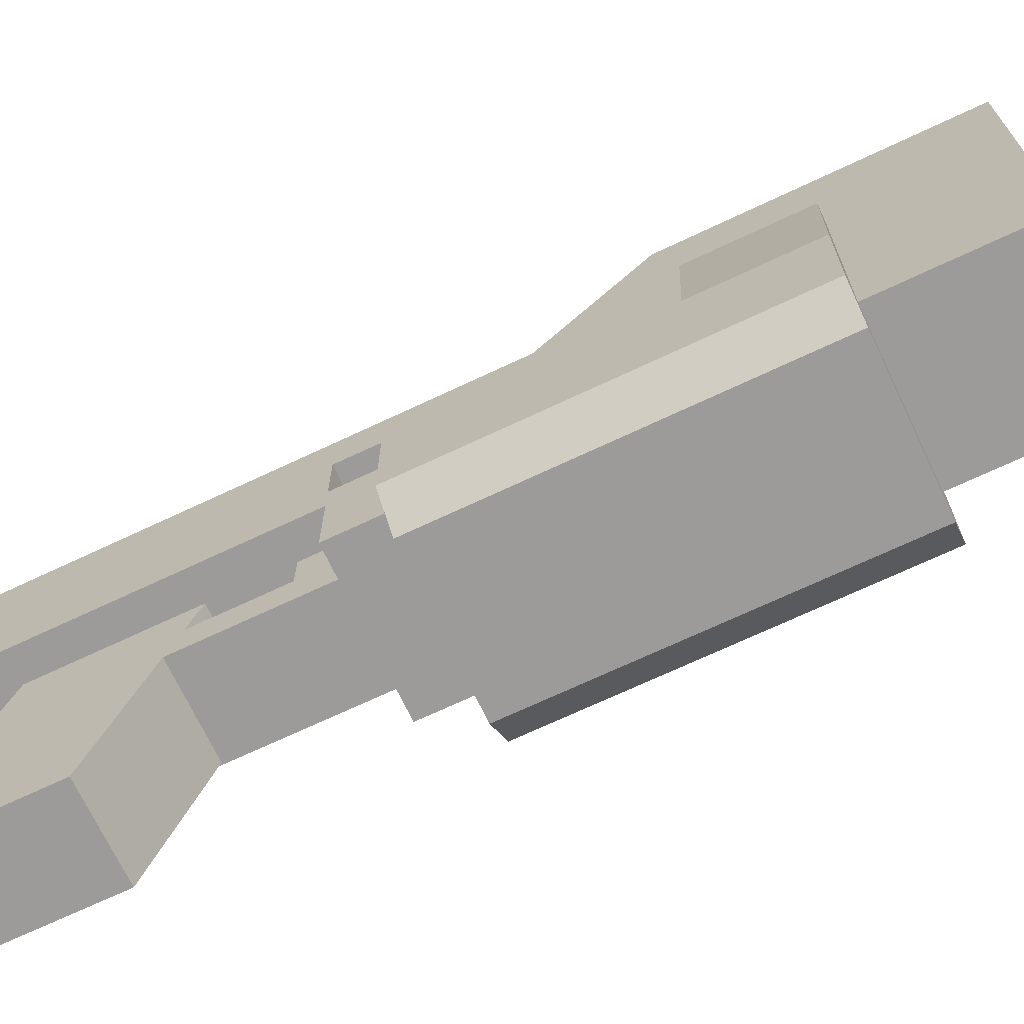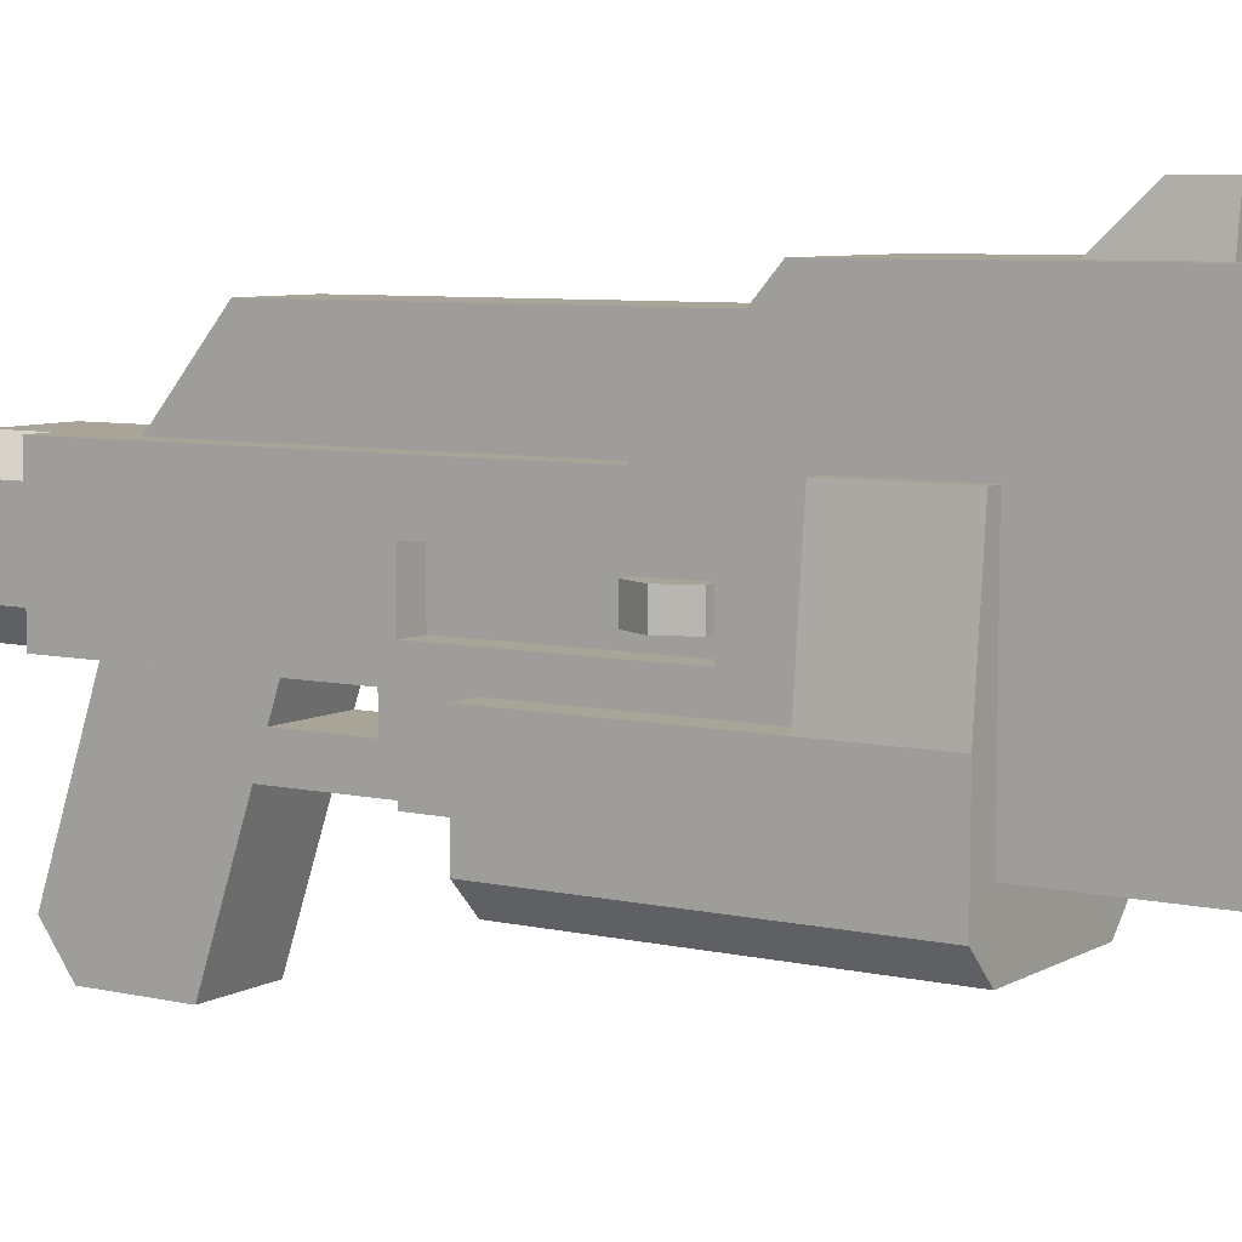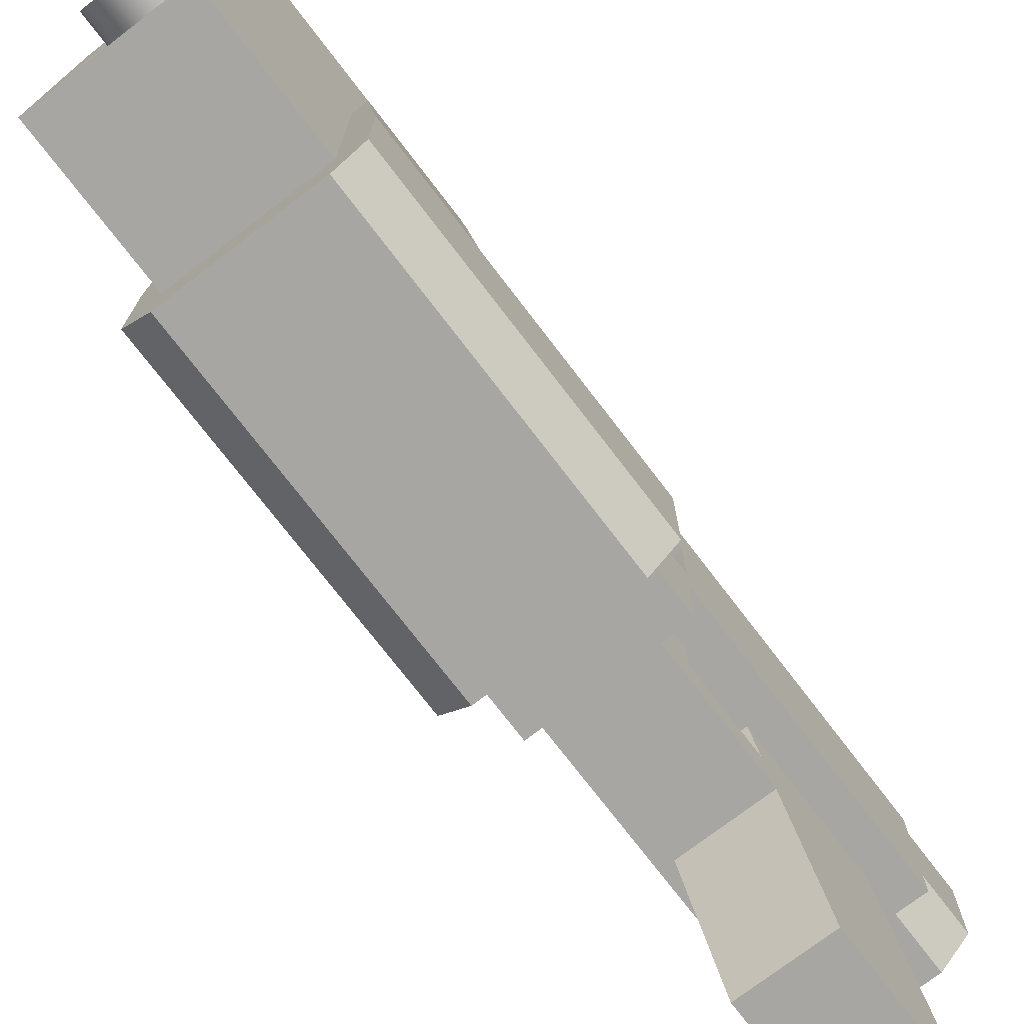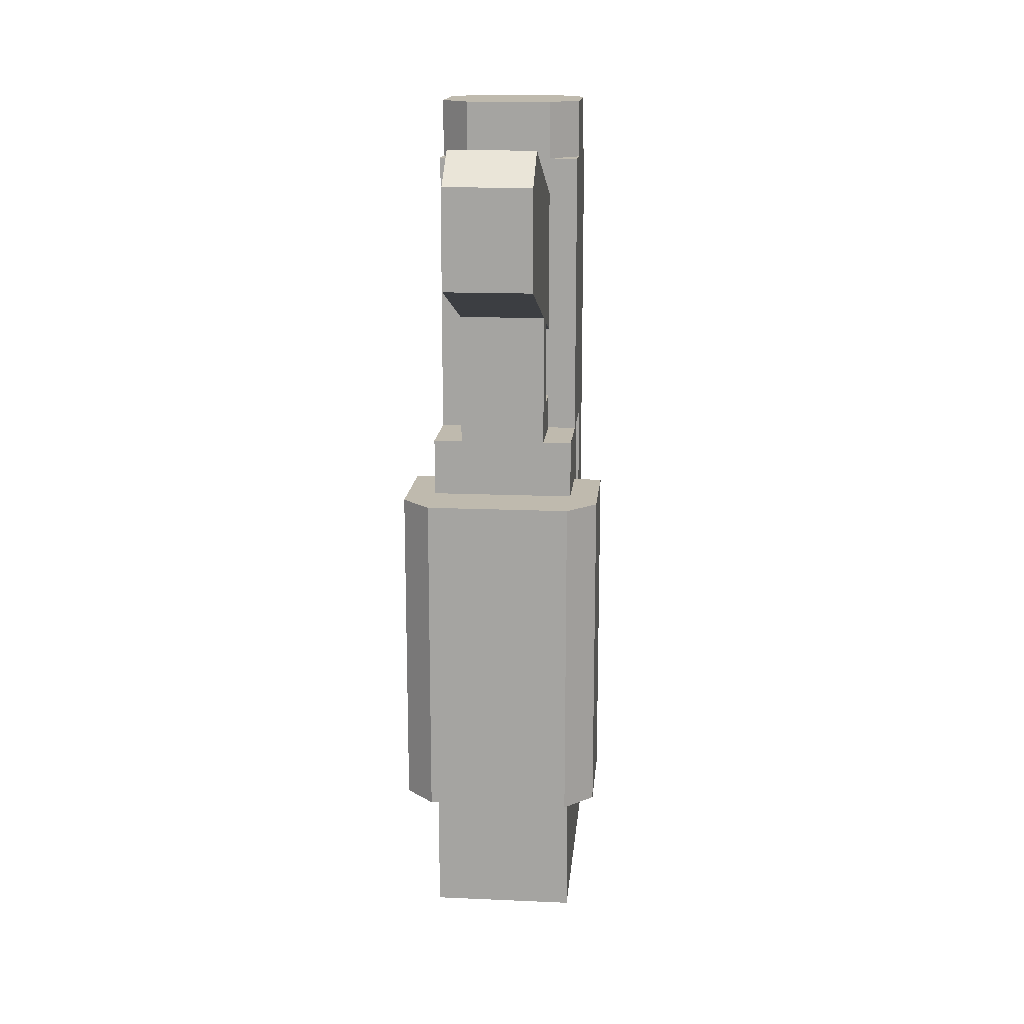
<metadata>
{"format":"obj","ext":"obj","renderer":"f3d","projection":"perspective","resolution":1024,"background":"white","views":[{"elev":-69.9,"azim":115.3,"up":"+Y"},{"elev":7.0,"azim":123.1,"up":"+Y"},{"elev":-74.1,"azim":-142.6,"up":"+Y"},{"elev":15.8,"azim":5.2,"up":"+Z"}]}
</metadata>
<code>
g blasterM
v -0.03 -0.1478 0.2901
v -0.03 -0.0275 0.25
v 0.03 -0.1478 0.2901
v 0.03 -0.0275 0.25
v 0.03 -0.1775 0.2
v -0.03 -0.1775 0.2
v 0.03 -0.1775 0.2687
v -0.03 -0.1775 0.2687
v -0.03 -0.0275 0.15
v -0.03 -0.0525 0.1583
v -0.03 -0.0775 0.1667
v 0.03 -0.0525 0.1583
v 0.03 -0.0275 0.15
v 0.03 -0.0775 0.1667
v 0.03 -0.0575 -0.265
v -0.02898 0.08974 -0.265
v -0.03 -0.0575 -0.265
v -0.03 0.0975 -0.265
v -0.02598 0.0825 -0.265
v -0.02121 0.07629 -0.265
v -0.015 0.07152 -0.265
v -0.007765 0.06852 -0.265
v 0 0.0675 -0.265
v 0.007765 0.06852 -0.265
v 0.015 0.07152 -0.265
v 0.02121 0.07629 -0.265
v 0.02598 0.0825 -0.265
v 0.02898 0.08974 -0.265
v 0.03 0.0975 -0.265
v -0.02898 0.1053 -0.265
v -0.03 0.1275 -0.265
v -0.02598 0.1125 -0.265
v -0.02121 0.1187 -0.265
v -0.015 0.1235 -0.265
v -0.007765 0.1265 -0.265
v 0 0.1275 -0.265
v 0.03 0.1275 -0.265
v 0.02898 0.1053 -0.265
v 0.02598 0.1125 -0.265
v 0.02121 0.1187 -0.265
v 0.015 0.1235 -0.265
v 0.007765 0.1265 -0.265
v 0 0.08164 -0.265
v 0.004106 0.08218 -0.265
v -0.004106 0.08218 -0.265
v -0.007932 0.08376 -0.265
v 0.007932 0.08376 -0.265
v 0.01122 0.08628 -0.265
v -0.01122 0.08628 -0.265
v -0.01374 0.08957 -0.265
v 0.01374 0.08957 -0.265
v -0.01532 0.09339 -0.265
v 0.01532 0.09339 -0.265
v -0.01586 0.0975 -0.265
v 0.01586 0.0975 -0.265
v 0.01532 0.1016 -0.265
v -0.01532 0.1016 -0.265
v 0.01374 0.1054 -0.265
v -0.01374 0.1054 -0.265
v 0.01122 0.1087 -0.265
v -0.01122 0.1087 -0.265
v -0.007932 0.1112 -0.265
v 0.007932 0.1112 -0.265
v 0.004106 0.1128 -0.265
v -0.004106 0.1128 -0.265
v 0 0.1134 -0.265
v -0.03 -0.0075 -0.075
v -0.03 -0.0075 0.075
v -0.05 -0.0075 -0.075
v -0.05 -0.0075 0.075
v -0.03 0.0325 0.075
v -0.03 0.0325 -0.075
v -0.05 0.0325 0.075
v -0.05 0.0325 -0.075
v 0.03 -0.0075 -0.075
v 0.03 0.0225 -0.065
v 0.03 0.0325 -0.075
v 0.03 0.0325 0.075
v 0.03 0.0225 -0.025
v 0.03 0.0025 -0.025
v 0.03 0.0025 -0.065
v 0.03 -0.0075 0.075
v 0.05 -0.0075 0.075
v 0.05 0.0325 0.075
v -0.03 0.0225 -0.065
v -0.03 0.0025 -0.065
v -0.03 0.0025 -0.025
v -0.03 0.0225 -0.025
v 0.05 -0.0075 -0.075
v 0.05 0.0325 -0.075
v -0.05 -0.0275 -0.1204
v -0.07 -0.0275 -0.1204
v -0.05 0.0675 -0.1204
v -0.06 0.0675 -0.1204
v -0.05 0.0675 -0.195
v -0.06 0.0675 -0.195
v -0.05 -0.1175 -0.195
v 0.05 -0.1175 -0.195
v -0.07 -0.0975 -0.195
v 0.07 -0.0975 -0.195
v -0.05 -0.0775 -0.195
v -0.07 -0.0275 -0.195
v 0.05 -0.0775 -0.195
v 0.07 -0.0275 -0.195
v 0.05 0.0675 -0.195
v 0.06 0.0675 -0.195
v 0.06 0.0675 -0.1204
v 0.05 0.0675 -0.1204
v -0.05 -0.1175 0.035
v -0.07 -0.0975 0.035
v 0.07 -0.0975 0.035
v 0.05 -0.1175 0.035
v 0.07 -0.0275 -0.1204
v 0.07 -0.0275 0.035
v 0.05 -0.0275 -0.1204
v 0.05 -0.0275 0.035
v -0.05 -0.0275 0.035
v -0.07 -0.0275 0.035
v 0.05 -0.0775 0.035
v -0.05 -0.0775 0.035
v 0.02121 0.07629 -0.315
v 0.015 0.07152 -0.315
v 0.02598 0.0825 -0.315
v 0.02898 0.08974 -0.315
v 0.007765 0.06852 -0.315
v 0 0.1275 -0.315
v 0 0.1275 -0.295
v -0.007765 0.1265 -0.315
v -0.015 0.1235 -0.315
v 0.03 0.0975 -0.315
v 0.03 0.0975 -0.295
v 0.015 0.1235 -0.315
v 0.007765 0.1265 -0.315
v 0.02121 0.1187 -0.315
v 0.02598 0.1125 -0.315
v -0.02121 0.1187 -0.315
v 0.02898 0.1053 -0.315
v -0.02598 0.1125 -0.315
v -0.02898 0.1053 -0.315
v -0.03 0.0975 -0.315
v -0.03 0.0975 -0.295
v -0.02121 0.07629 -0.315
v -0.02598 0.0825 -0.315
v -0.02898 0.08974 -0.315
v -0.015 0.07152 -0.315
v -0.007765 0.06852 -0.315
v 0 0.0675 -0.315
v 0.004106 0.1128 -0.315
v 0 0.1134 -0.315
v 0.007932 0.1112 -0.315
v 0.01532 0.1016 -0.315
v 0.01374 0.1054 -0.315
v 0.01586 0.0975 -0.315
v 0.01122 0.1087 -0.315
v 0.01122 0.08628 -0.315
v 0.01374 0.08957 -0.315
v 0 0.08164 -0.315
v -0.004106 0.08218 -0.315
v -0.007932 0.08376 -0.315
v -0.01122 0.08628 -0.315
v -0.01374 0.08957 -0.315
v -0.01532 0.09339 -0.315
v -0.01586 0.0975 -0.315
v -0.01532 0.1016 -0.315
v -0.01374 0.1054 -0.315
v -0.01122 0.1087 -0.315
v -0.007932 0.1112 -0.315
v -0.004106 0.1128 -0.315
v 0.007932 0.08376 -0.315
v 0.01532 0.09339 -0.315
v 0.004106 0.08218 -0.315
v 0.03 -0.0275 0.075
v 0.03 -0.0775 0.075
v 0.03 -0.0275 0.1
v 0.03 -0.0525 0.1
v 0.03 0.1275 -0.295
v 0.03 -0.0575 -0.295
v -0.03 -0.0575 -0.295
v -0.03 0.1275 -0.295
v 0.01 0.1475 -0.275
v 0.015 0.1775 -0.275
v 0.01 0.1475 -0.215
v 0.015 0.1775 -0.245
v -0.03 0.1475 -0.275
v -0.025 0.1775 -0.275
v -0.03 0.1475 -0.215
v -0.025 0.1775 -0.245
v -0.01 0.1475 -0.275
v -0.015 0.1775 -0.275
v -0.015 0.1775 -0.245
v -0.01 0.1475 -0.215
v 0.03 0.1475 -0.275
v 0.025 0.1775 -0.275
v 0.03 0.1275 -0.0875
v 0.03 0.0675 -0.035
v 0.03 0.1275 0.1747
v 0.03 0.0675 0.2247
v 0.025 0.1775 -0.245
v 0.03 0.1475 -0.215
v -0.03 0.0675 0.2247
v -0.03 0.1275 0.1747
v -0.03 0.1275 -0.0875
v -0.03 -0.0525 0.1
v -0.03 -0.0275 0.1
v 0.04 0.0025 -0.025
v 0.04 0.0225 -0.025
v 0.04 0.0025 -0.065
v 0.04 0.0225 -0.065
v -0.04 0.0025 -0.065
v -0.04 0.0225 -0.065
v -0.04 0.0025 -0.025
v -0.05 0.0025 -0.045
v -0.04 0.0225 -0.025
v -0.05 0.0225 -0.045
v 0.05 0.0025 -0.045
v 0.05 0.0225 -0.045
v -0.03 -0.0775 0.075
v -0.03 0.0675 -0.035
v -0.03 -0.0275 0.075
v 0.05 0.0675 0.275
v 0.05 0.0475 0.275
v 0.03 0.0675 0.275
v 0.05 -0.0275 0.275
v 0.03 -0.0275 0.275
v 0.05 -0.0075 0.275
v -0.03 -0.0275 0.315
v -0.03 -0.0275 0.275
v -0.05 -0.0075 0.315
v -0.05 -0.0075 0.275
v 0.05 0.0475 0.315
v 0.03 0.0675 0.315
v 0.05 -0.0075 0.315
v 0.03 -0.0275 0.315
v -0.05 -0.0275 0.275
v -0.05 0.0475 0.315
v -0.03 0.0675 0.315
v -0.03 0.0675 0.275
v -0.05 0.0475 0.275
v -0.05 -0.0775 0.075
v -0.05 -0.0275 0.075
v 0.05 0.1475 -0.105
v 0.05 0.1475 -0.295
v -0.05 0.1475 -0.295
v -0.05 0.1475 -0.105
v 0.05 0.0675 -0.035
v 0.05 -0.0275 0.075
v 0.05 -0.0775 -0.295
v 0.05 -0.0775 0.075
v -0.05 -0.0775 -0.295
v -0.05 0.0675 0.275
v -0.05 0.0675 -0.035
f 3 2 1
f 2 3 4
f 7 6 5
f 6 7 8
f 7 1 8
f 1 7 3
f 10 2 9
f 2 10 11
f 2 11 6
f 2 6 8
f 2 8 1
f 9 12 10
f 12 9 13
f 11 5 6
f 5 11 14
f 17 16 15
f 16 17 18
f 15 16 19
f 15 19 20
f 15 20 21
f 15 21 22
f 15 22 23
f 24 15 23
f 25 15 24
f 26 15 25
f 27 15 26
f 28 15 27
f 15 28 29
f 31 30 18
f 30 31 32
f 32 31 33
f 33 31 34
f 34 31 35
f 35 31 36
f 38 37 29
f 37 38 39
f 37 39 40
f 37 40 41
f 37 41 42
f 37 42 36
f 45 44 43
f 44 45 46
f 44 46 47
f 47 46 48
f 48 46 49
f 48 49 50
f 48 50 51
f 51 50 52
f 51 52 53
f 53 52 54
f 53 54 55
f 55 54 56
f 56 54 57
f 56 57 58
f 58 57 59
f 58 59 60
f 60 59 61
f 60 61 62
f 60 62 63
f 63 62 64
f 64 62 65
f 64 65 66
f 69 68 67
f 68 69 70
f 73 72 71
f 72 73 74
f 77 76 75
f 76 77 78
f 76 78 79
f 79 78 80
f 81 75 76
f 75 81 82
f 82 81 80
f 82 80 78
f 78 83 82
f 83 78 84
f 72 69 67
f 69 72 74
f 67 86 85
f 86 67 68
f 86 68 87
f 87 68 71
f 72 85 71
f 85 72 67
f 71 85 88
f 71 88 87
f 90 75 89
f 75 90 77
f 73 68 70
f 68 73 71
f 75 83 89
f 83 75 82
f 78 90 84
f 90 78 77
f 93 92 91
f 92 93 94
f 96 93 95
f 93 96 94
f 99 98 97
f 98 99 100
f 100 99 101
f 101 99 102
f 101 102 95
f 95 102 96
f 103 100 101
f 100 103 104
f 104 103 105
f 104 105 106
f 105 107 106
f 107 105 108
f 109 99 97
f 99 109 110
f 111 98 100
f 98 111 112
f 113 100 104
f 100 113 111
f 111 113 114
f 115 114 113
f 114 115 116
f 107 115 113
f 115 107 108
f 92 117 91
f 117 92 118
f 111 109 112
f 109 111 110
f 110 111 119
f 119 111 114
f 119 114 116
f 120 110 119
f 110 120 118
f 118 120 117
f 109 98 112
f 98 109 97
f 99 92 102
f 92 99 110
f 92 110 118
f 25 121 26
f 121 25 122
f 27 121 123
f 121 27 26
f 28 123 124
f 123 28 27
f 24 122 25
f 122 24 125
f 128 127 126
f 127 128 36
f 36 128 35
f 129 35 128
f 35 129 34
f 131 124 130
f 124 131 28
f 28 131 29
f 133 41 132
f 41 133 42
f 40 135 134
f 135 40 39
f 136 34 129
f 34 136 33
f 38 130 137
f 130 38 131
f 131 38 29
f 32 136 138
f 136 32 33
f 126 42 133
f 42 126 36
f 36 126 127
f 39 137 135
f 137 39 38
f 132 40 134
f 40 132 41
f 30 138 139
f 138 30 32
f 141 139 140
f 139 141 30
f 30 141 18
f 20 143 142
f 143 20 19
f 16 140 144
f 140 16 141
f 141 16 18
f 19 144 143
f 144 19 16
f 20 145 21
f 145 20 142
f 21 146 22
f 146 21 145
f 22 147 23
f 147 22 146
f 23 125 24
f 125 23 147
f 66 148 64
f 148 66 149
f 64 150 63
f 150 64 148
f 56 152 151
f 152 56 58
f 55 151 153
f 151 55 56
f 63 154 60
f 154 63 150
f 48 156 155
f 156 48 51
f 158 43 157
f 43 158 45
f 159 45 158
f 45 159 46
f 160 46 159
f 46 160 49
f 50 160 161
f 160 50 49
f 52 161 162
f 161 52 50
f 54 162 163
f 162 54 52
f 57 163 164
f 163 57 54
f 59 164 165
f 164 59 57
f 61 165 166
f 165 61 59
f 61 167 62
f 167 61 166
f 62 168 65
f 168 62 167
f 58 154 152
f 154 58 60
f 169 48 155
f 48 169 47
f 53 153 170
f 153 53 55
f 51 170 156
f 170 51 53
f 171 47 169
f 47 171 44
f 157 44 171
f 44 157 43
f 65 149 66
f 149 65 168
f 4 12 13
f 12 4 14
f 14 4 5
f 5 4 7
f 7 4 3
f 174 173 172
f 173 174 175
f 173 175 14
f 14 175 12
f 29 176 131
f 176 29 37
f 131 15 29
f 15 131 177
f 18 178 141
f 178 18 17
f 141 31 18
f 31 141 179
f 182 181 180
f 181 182 183
f 31 127 36
f 127 31 179
f 176 36 127
f 36 176 37
f 186 185 184
f 185 186 187
f 185 188 184
f 188 185 189
f 190 188 189
f 188 190 191
f 181 192 180
f 192 181 193
f 196 195 194
f 195 196 197
f 198 192 193
f 192 198 199
f 190 186 191
f 186 190 187
f 185 190 189
f 190 185 187
f 196 200 197
f 200 196 201
f 198 182 199
f 182 198 183
f 181 198 193
f 198 181 183
f 202 196 194
f 196 202 201
f 174 203 175
f 203 174 204
f 175 10 12
f 10 175 203
f 206 80 205
f 80 206 79
f 76 207 81
f 207 76 208
f 210 86 209
f 86 210 85
f 178 15 177
f 15 178 17
f 211 86 87
f 86 211 209
f 209 211 212
f 210 88 85
f 88 210 213
f 213 210 214
f 88 211 87
f 211 88 213
f 205 207 215
f 207 205 80
f 207 80 81
f 208 206 216
f 206 208 76
f 206 76 79
f 107 104 106
f 104 107 113
f 92 96 102
f 96 92 94
f 146 125 147
f 125 146 145
f 125 145 122
f 122 145 142
f 122 142 121
f 121 142 143
f 121 143 157
f 157 143 158
f 158 143 159
f 159 143 144
f 159 144 160
f 160 144 161
f 161 144 162
f 162 144 140
f 162 140 163
f 163 140 139
f 163 139 164
f 164 139 165
f 165 139 138
f 165 138 166
f 166 138 167
f 167 138 168
f 168 138 136
f 168 136 149
f 149 136 134
f 134 136 132
f 132 136 129
f 132 129 128
f 132 128 133
f 133 128 126
f 134 148 149
f 135 148 134
f 135 150 148
f 135 154 150
f 135 152 154
f 137 152 135
f 137 151 152
f 130 151 137
f 130 153 151
f 130 170 153
f 124 170 130
f 124 156 170
f 124 155 156
f 124 169 155
f 123 169 124
f 123 171 169
f 123 157 171
f 157 123 121
f 11 173 14
f 173 11 217
f 218 201 202
f 201 218 200
f 217 203 219
f 203 217 11
f 203 11 10
f 204 219 203
f 222 221 220
f 225 224 223
f 228 227 226
f 227 228 229
f 222 230 221
f 230 222 231
f 233 225 232
f 225 233 224
f 229 234 227
f 232 226 233
f 226 232 228
f 228 232 230
f 228 230 235
f 235 230 231
f 235 231 236
f 238 236 237
f 236 238 235
f 219 239 217
f 239 219 240
f 209 214 210
f 214 209 212
f 212 213 214
f 213 212 211
f 206 215 216
f 215 206 205
f 242 192 241
f 192 242 243
f 192 243 180
f 180 243 188
f 180 188 182
f 188 243 184
f 184 243 186
f 199 241 192
f 241 199 244
f 244 199 182
f 244 186 243
f 244 182 191
f 191 182 188
f 244 191 186
f 245 90 241
f 90 245 84
f 84 245 220
f 84 220 83
f 83 220 246
f 246 220 221
f 225 246 221
f 230 225 221
f 225 230 232
f 246 225 223
f 89 241 90
f 115 241 89
f 108 241 115
f 105 241 108
f 105 242 241
f 242 105 247
f 115 89 116
f 116 89 83
f 116 83 119
f 119 83 248
f 248 83 246
f 103 247 105
f 249 178 247
f 178 249 243
f 178 243 141
f 141 243 179
f 179 243 127
f 127 243 176
f 177 247 178
f 247 177 242
f 242 176 243
f 242 177 131
f 242 131 176
f 246 173 248
f 173 246 172
f 226 224 233
f 224 226 4
f 4 226 227
f 4 227 2
f 2 227 234
f 2 234 9
f 9 234 204
f 204 234 219
f 219 234 240
f 174 9 204
f 9 174 13
f 13 224 4
f 246 224 13
f 224 246 223
f 246 13 172
f 172 13 174
f 250 238 237
f 251 200 218
f 250 200 251
f 237 200 250
f 231 200 237
f 222 200 231
f 222 197 200
f 222 195 197
f 220 195 222
f 195 220 245
f 236 231 237
f 216 207 208
f 207 216 215
f 101 247 103
f 247 101 249
f 239 117 120
f 70 117 239
f 69 117 70
f 69 91 117
f 91 69 93
f 93 69 244
f 244 69 74
f 70 239 240
f 70 240 234
f 70 234 229
f 74 251 244
f 251 74 73
f 251 73 250
f 250 73 70
f 250 70 238
f 238 70 229
f 228 238 229
f 238 228 235
f 244 95 93
f 243 95 244
f 243 101 95
f 101 243 249
f 241 195 245
f 195 241 194
f 194 241 202
f 244 202 241
f 251 202 244
f 202 251 218
f 173 119 248
f 119 173 120
f 120 173 217
f 120 217 239

</code>
